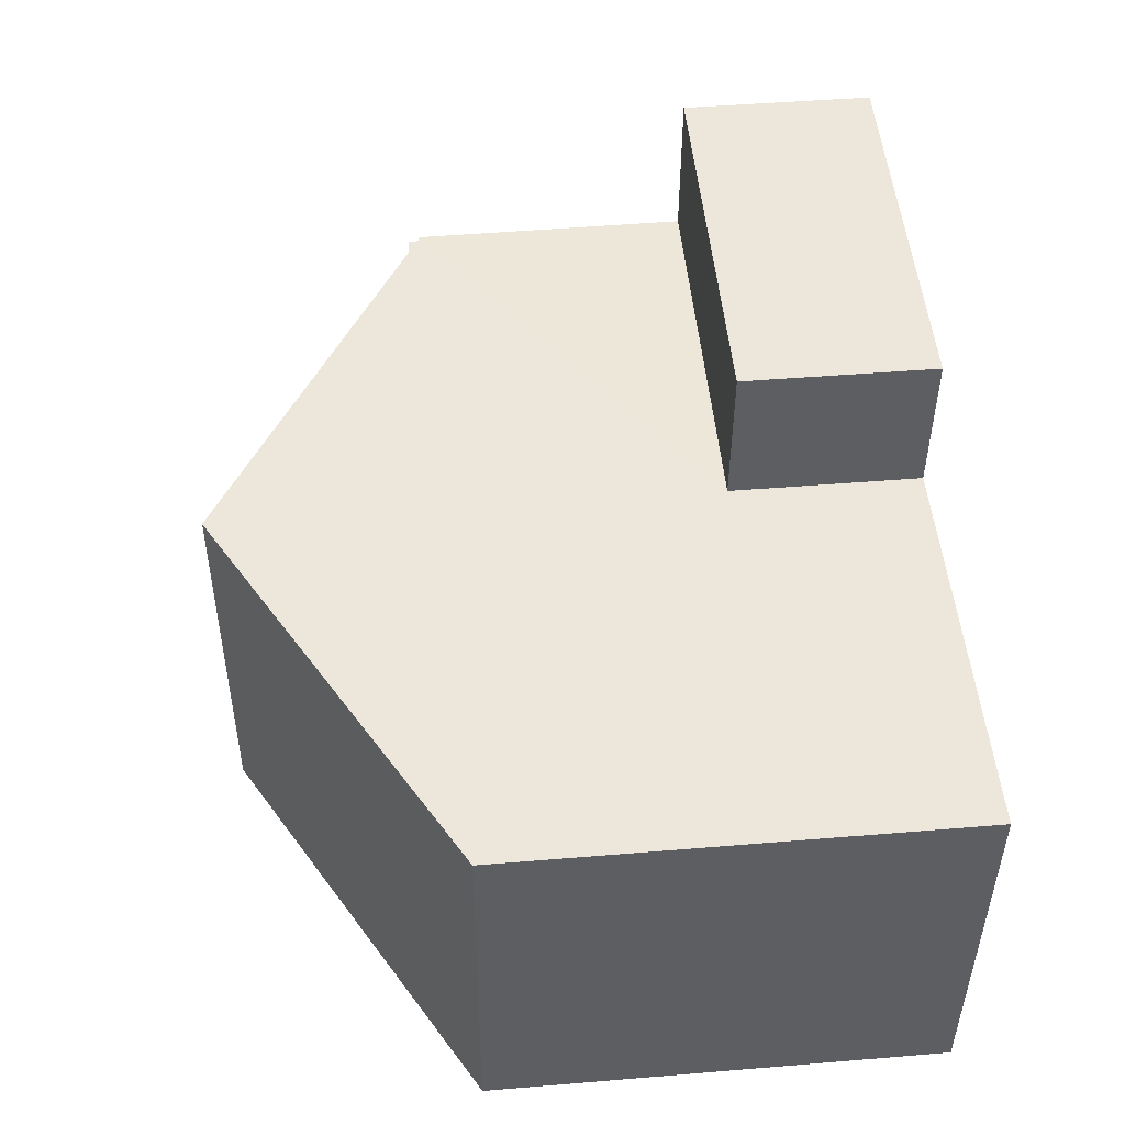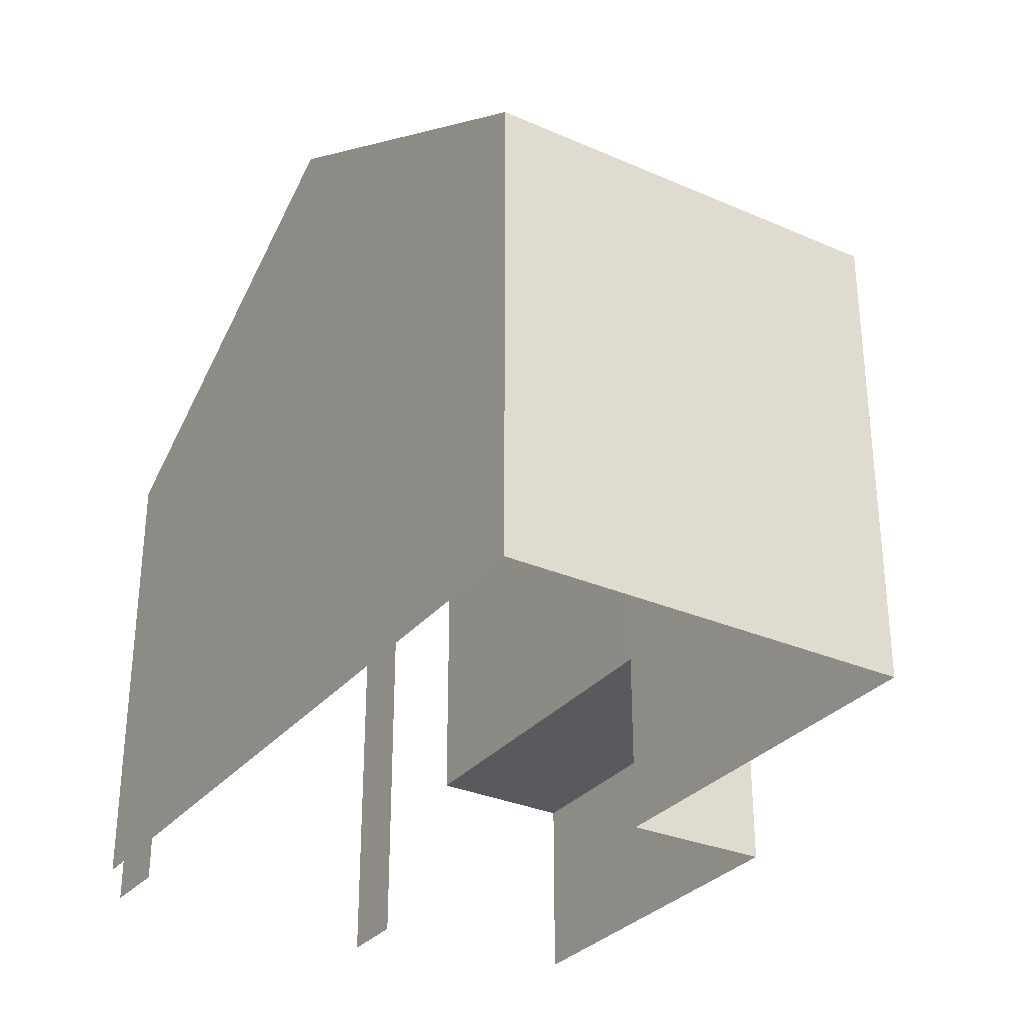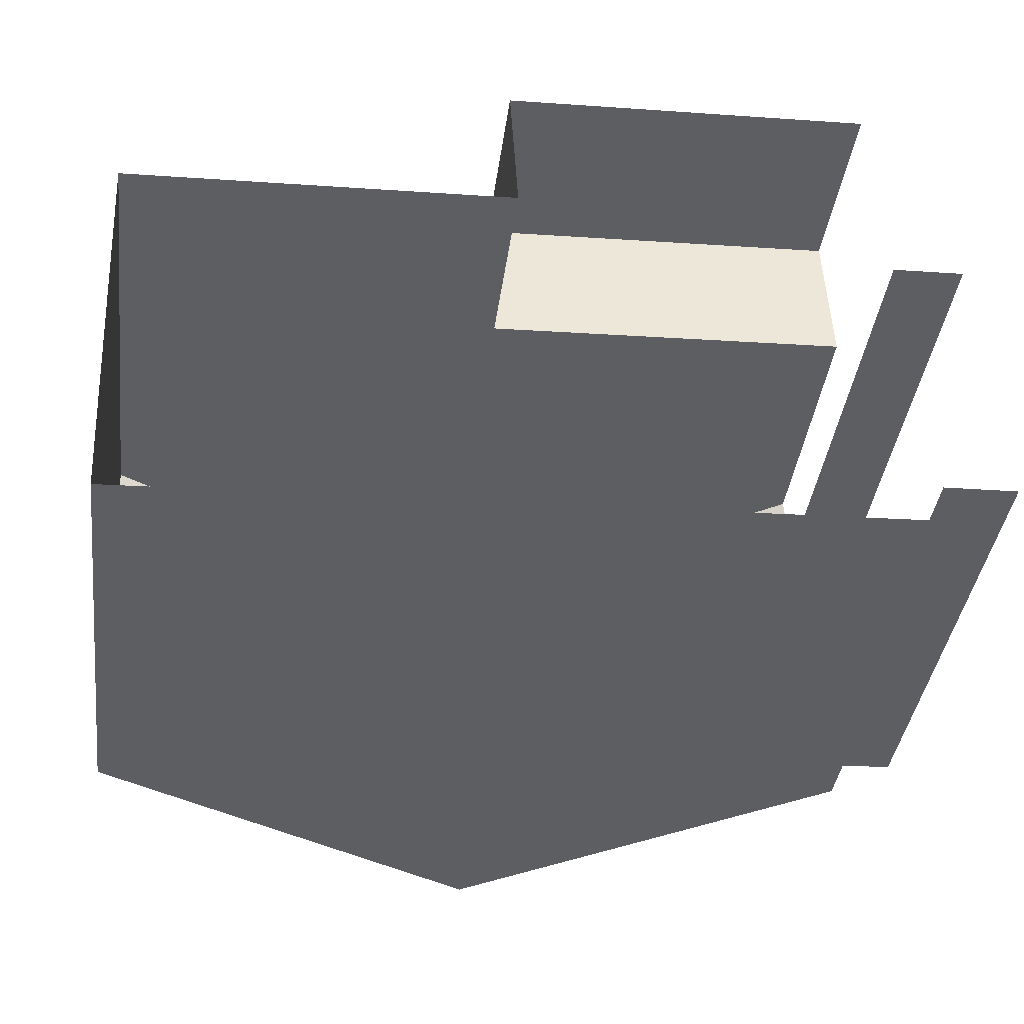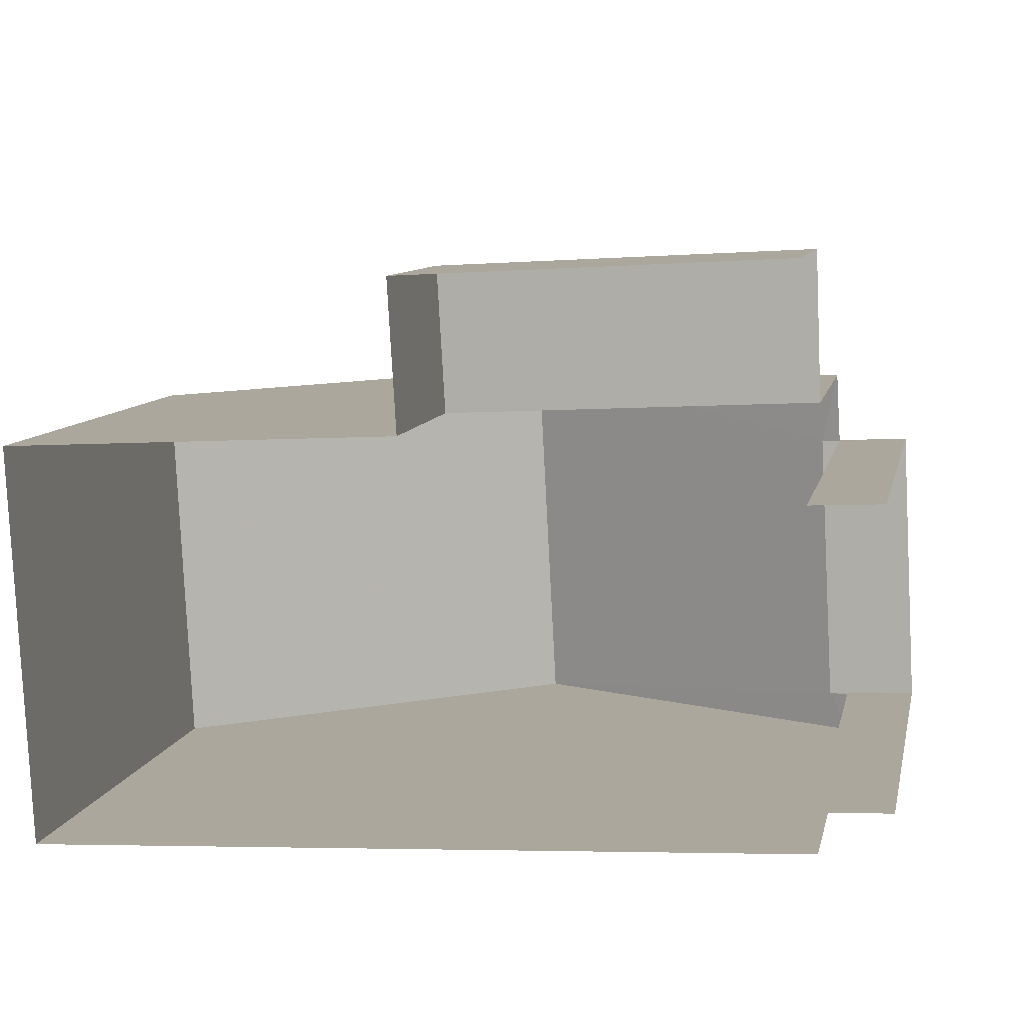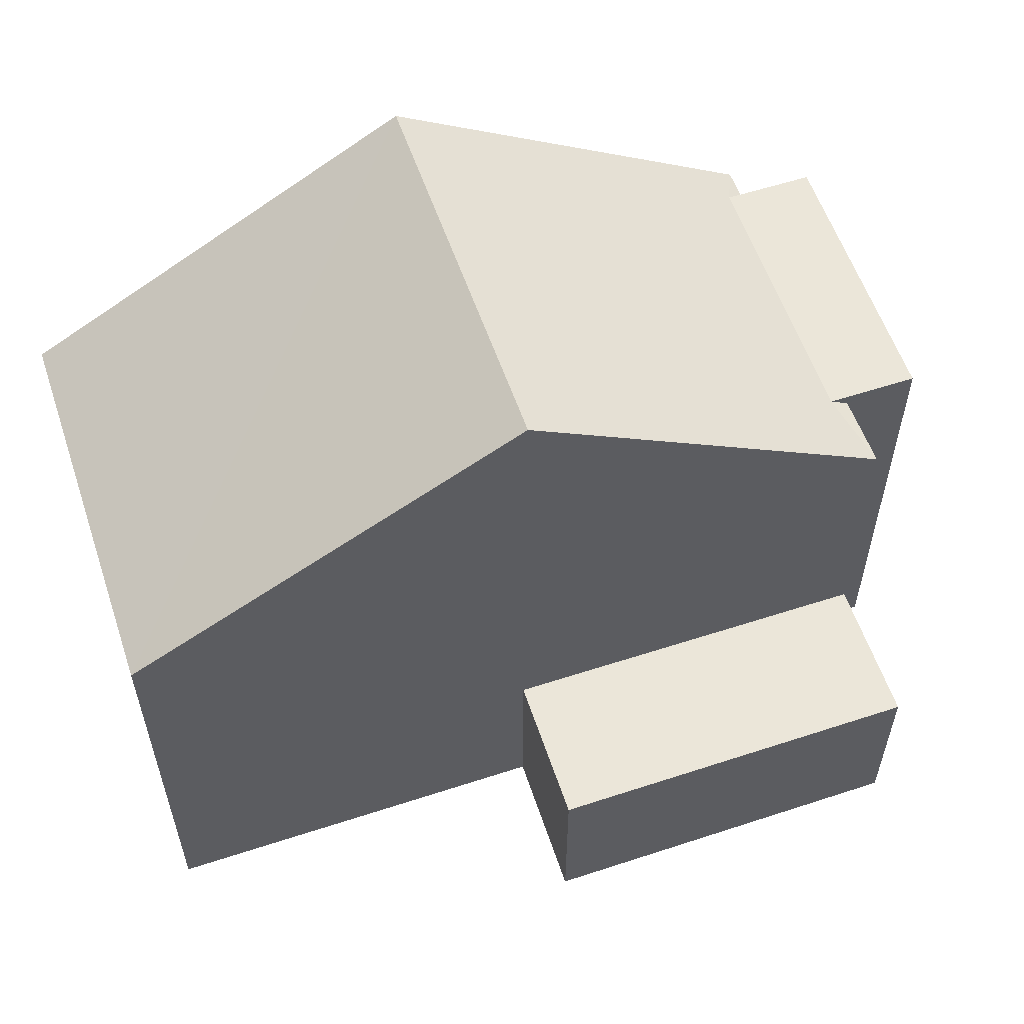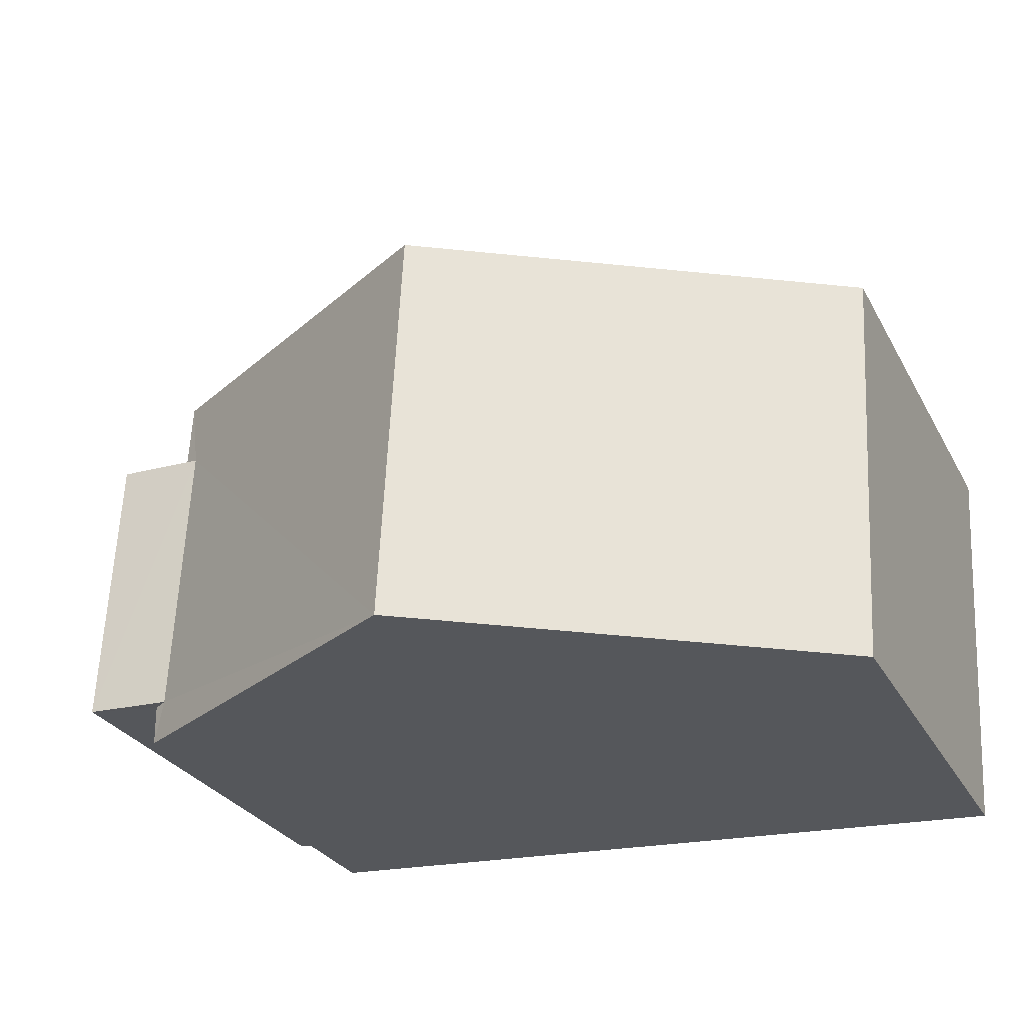
<metadata>
{"format":"obj","ext":"obj","renderer":"f3d","projection":"perspective","resolution":1024,"background":"white","views":[{"elev":47.2,"azim":84.6,"up":"+Y"},{"elev":-30.8,"azim":55.1,"up":"+Z"},{"elev":-39.8,"azim":172.6,"up":"+Y"},{"elev":9.3,"azim":-168.2,"up":"+Y"},{"elev":57.5,"azim":158.3,"up":"+Z"},{"elev":-27.9,"azim":23.6,"up":"+Y"}]}
</metadata>
<code>
v -3.723e+05 -1.055e+05 23.77
v -3.723e+05 -1.055e+05 23.77
v -3.723e+05 -1.055e+05 23.77
v -3.723e+05 -1.055e+05 23.77
v -3.723e+05 -1.055e+05 23.77
v -3.723e+05 -1.055e+05 23.77
v -3.723e+05 -1.055e+05 23.77
v -3.723e+05 -1.055e+05 23.77
v -3.723e+05 -1.055e+05 23.77
v -3.723e+05 -1.055e+05 23.77
v -3.723e+05 -1.055e+05 30.18
v -3.723e+05 -1.055e+05 30.18
v -3.723e+05 -1.055e+05 30.18
v -3.723e+05 -1.055e+05 30.18
v -3.723e+05 -1.055e+05 33.1
v -3.723e+05 -1.055e+05 30.02
v -3.723e+05 -1.055e+05 33.1
v -3.723e+05 -1.055e+05 30.02
v -3.723e+05 -1.055e+05 26.34
v -3.723e+05 -1.055e+05 26.34
v -3.723e+05 -1.055e+05 26.34
v -3.723e+05 -1.055e+05 26.34
v -3.723e+05 -1.055e+05 30.02
v -3.723e+05 -1.055e+05 30.02
v -3.723e+05 -1.055e+05 30.02
v -3.723e+05 -1.055e+05 30.02
f 1 2 3
f 4 1 3
f 5 6 7
f 2 6 3
f 5 7 8
f 9 10 3
f 9 3 5
f 3 6 5
f 6 2 26
f 25 6 26
f 21 9 19
f 9 5 19
f 19 24 23
f 19 5 24
f 13 8 7
f 13 12 8
f 11 12 13
f 14 11 13
f 15 16 17
f 15 18 16
f 19 20 21
f 19 22 20
f 23 24 11
f 25 26 14
f 11 14 15
f 23 11 17
f 14 26 15
f 11 15 17
f 20 10 9
f 21 20 9
f 26 2 18
f 26 18 15
f 2 1 18
f 4 3 22
f 16 4 22
f 16 22 17
f 22 19 23
f 22 23 17
f 24 12 11
f 5 8 24
f 8 12 24
f 3 10 20
f 22 3 20
f 7 25 13
f 13 25 14
f 6 25 7
f 18 1 4
f 16 18 4

</code>
